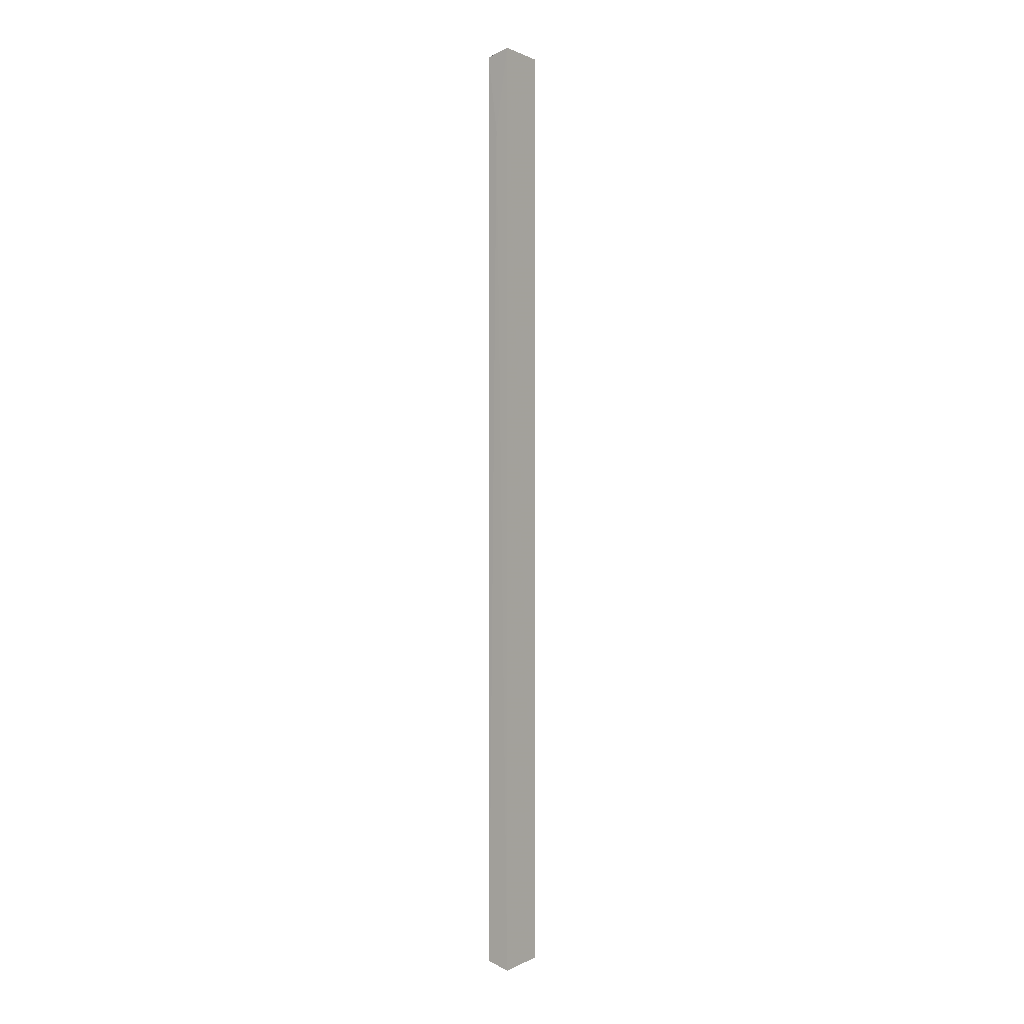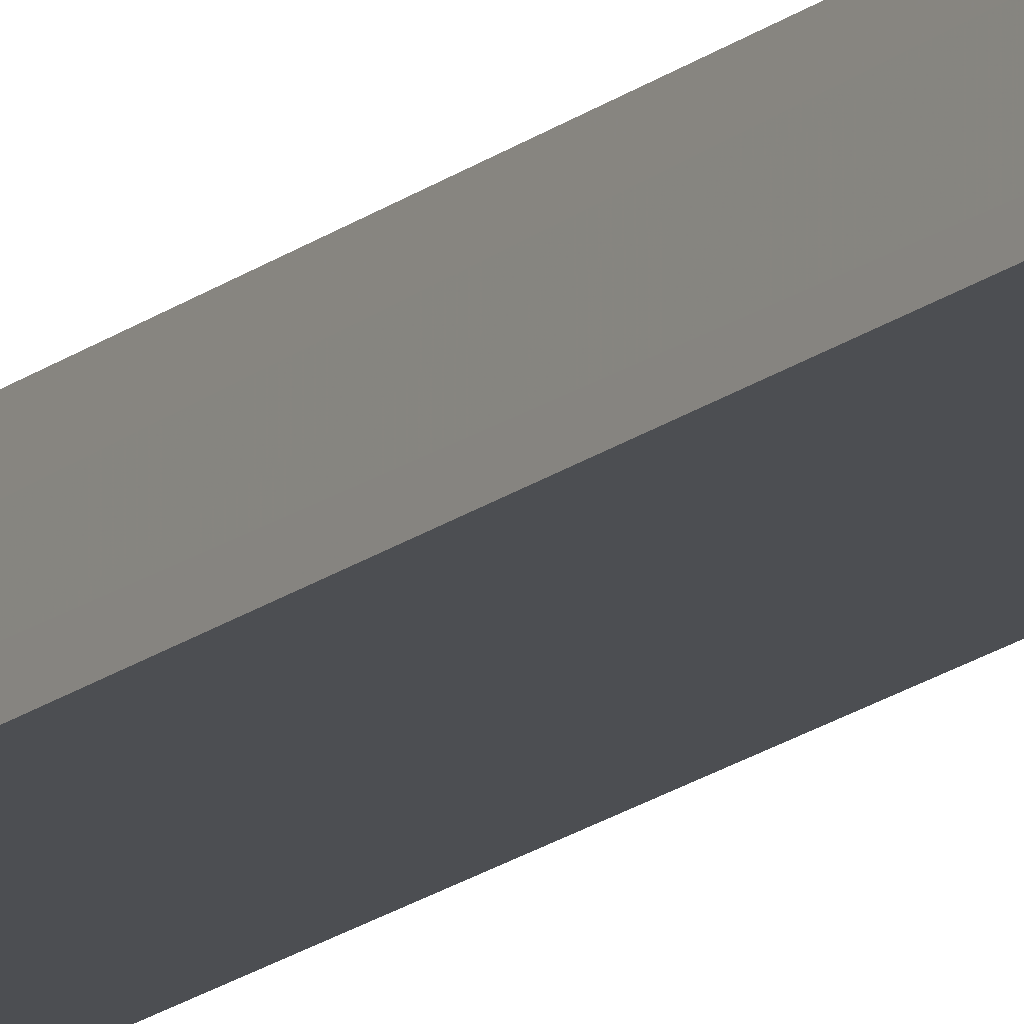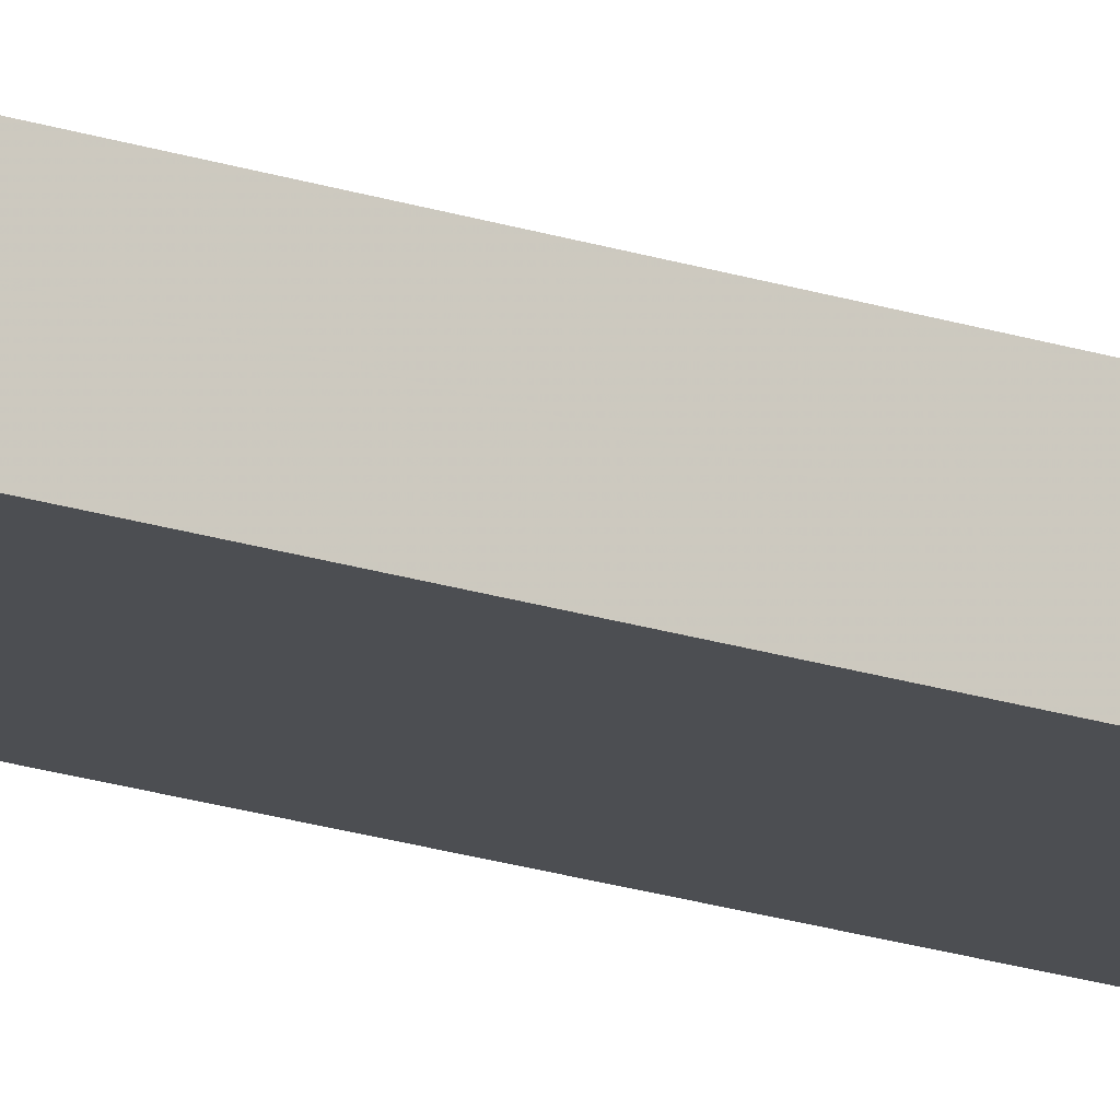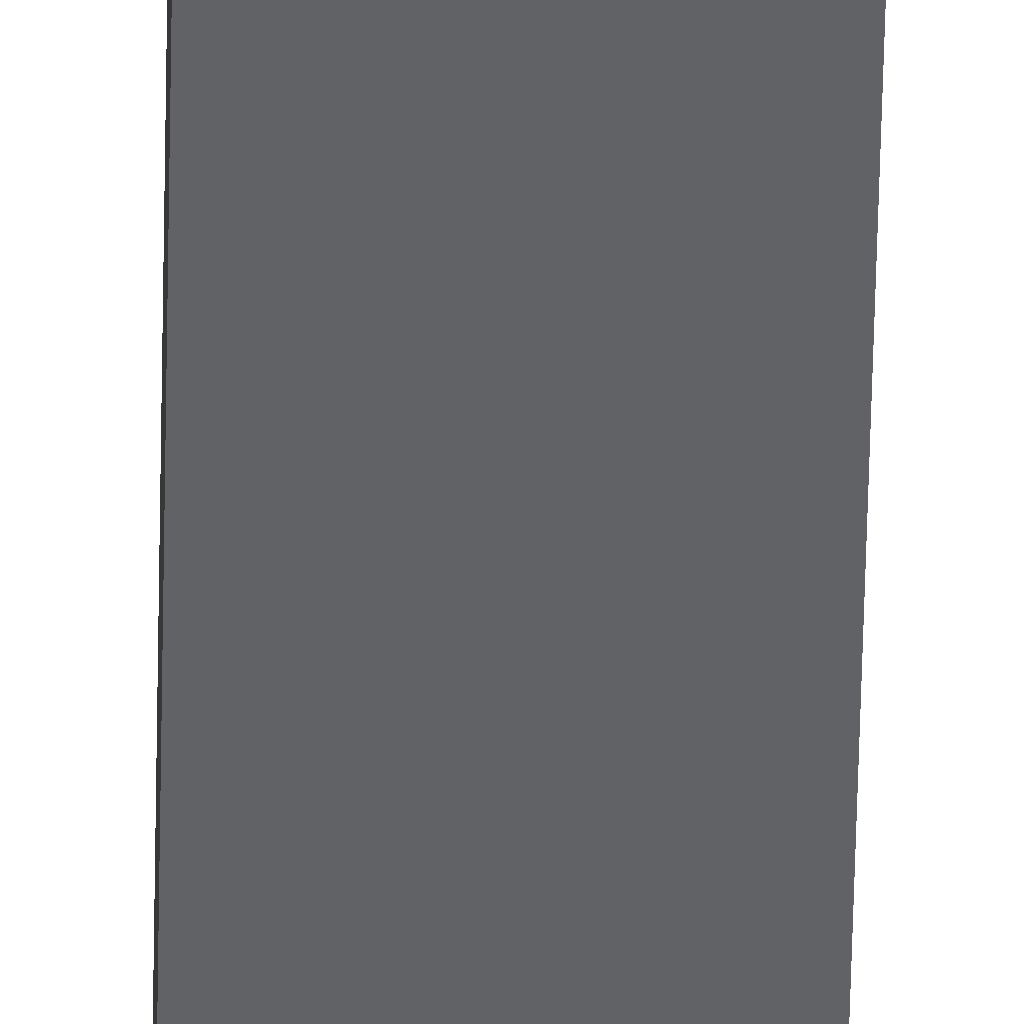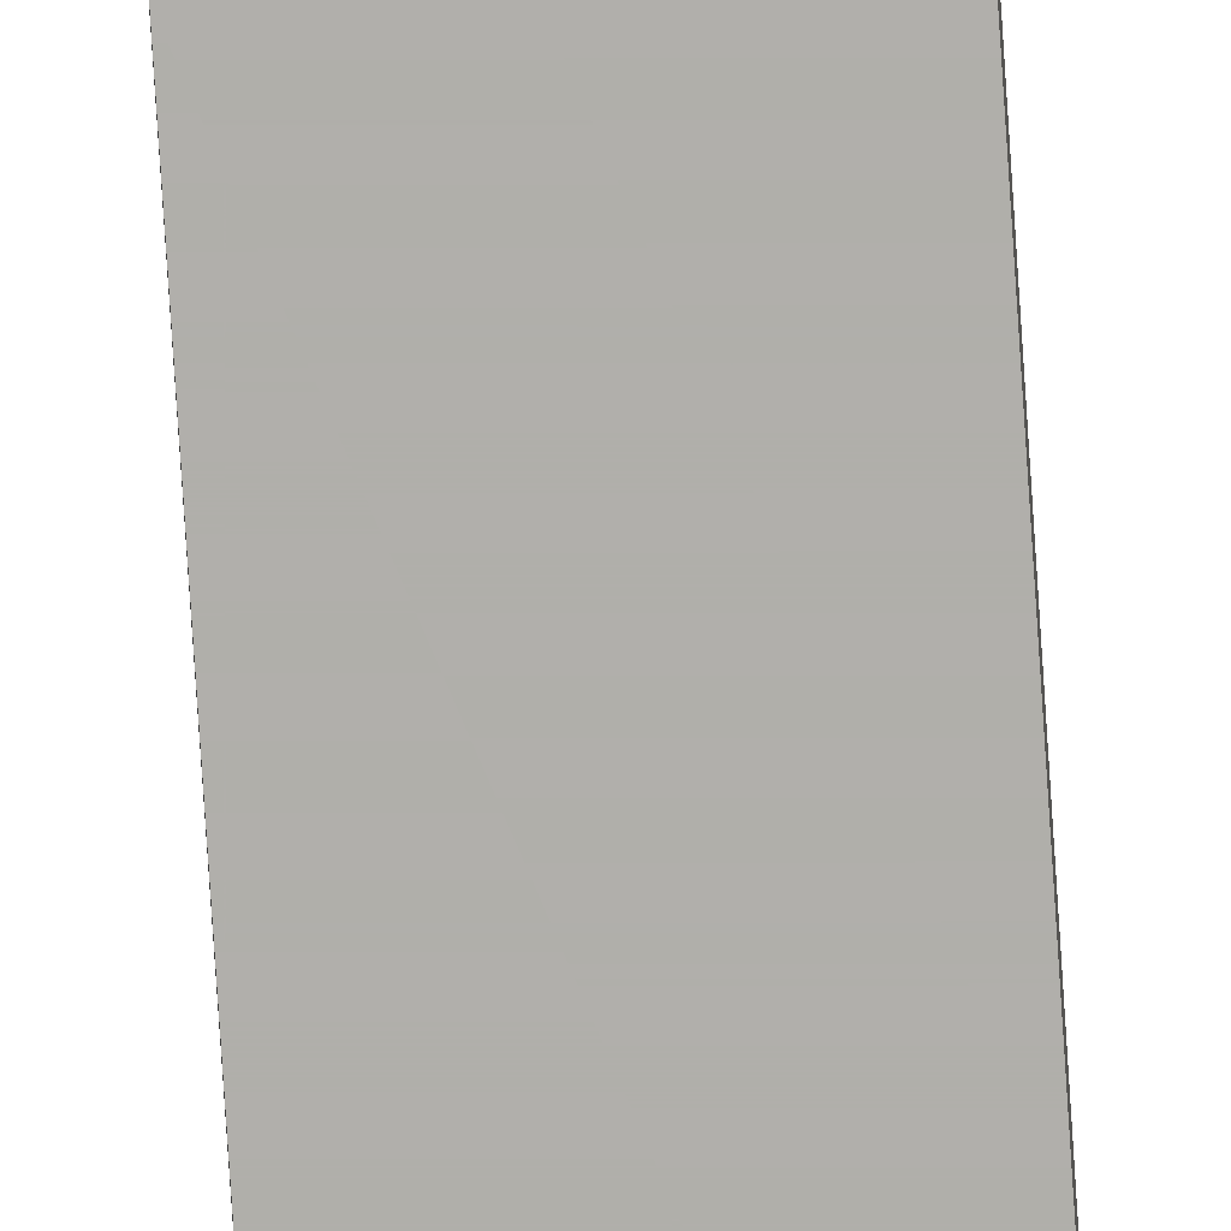
<metadata>
{"format":"obj","ext":"obj","renderer":"f3d","projection":"perspective","resolution":1024,"background":"white","views":[{"elev":1.6,"azim":-52.9,"up":"+Y"},{"elev":-16.8,"azim":-32.6,"up":"+Z"},{"elev":-16.6,"azim":53.8,"up":"+Z"},{"elev":-50.6,"azim":-1.1,"up":"+Z"},{"elev":-78.1,"azim":3.7,"up":"+Z"}]}
</metadata>
<code>
v -0.6782 0.5641 0.3601
v -0.6782 -0.4353 0.3601
v -0.6785 0.4824 0.3711
v -0.6785 0.5709 0.3857
v -0.6785 -0.4421 0.3857
v -0.6272 0.5674 0.3856
v -0.6272 -0.4388 0.3856
v -0.6274 0.5641 0.3601
v -0.6274 -0.4354 0.3601
f 4 1 3
f 6 4 7
f 4 5 7
f 4 6 8
f 6 7 8
f 8 7 9
f 5 2 9
f 7 5 9
f 2 8 9
f 8 2 1
f 4 8 1
f 2 5 3
f 5 4 3
f 1 2 3

</code>
